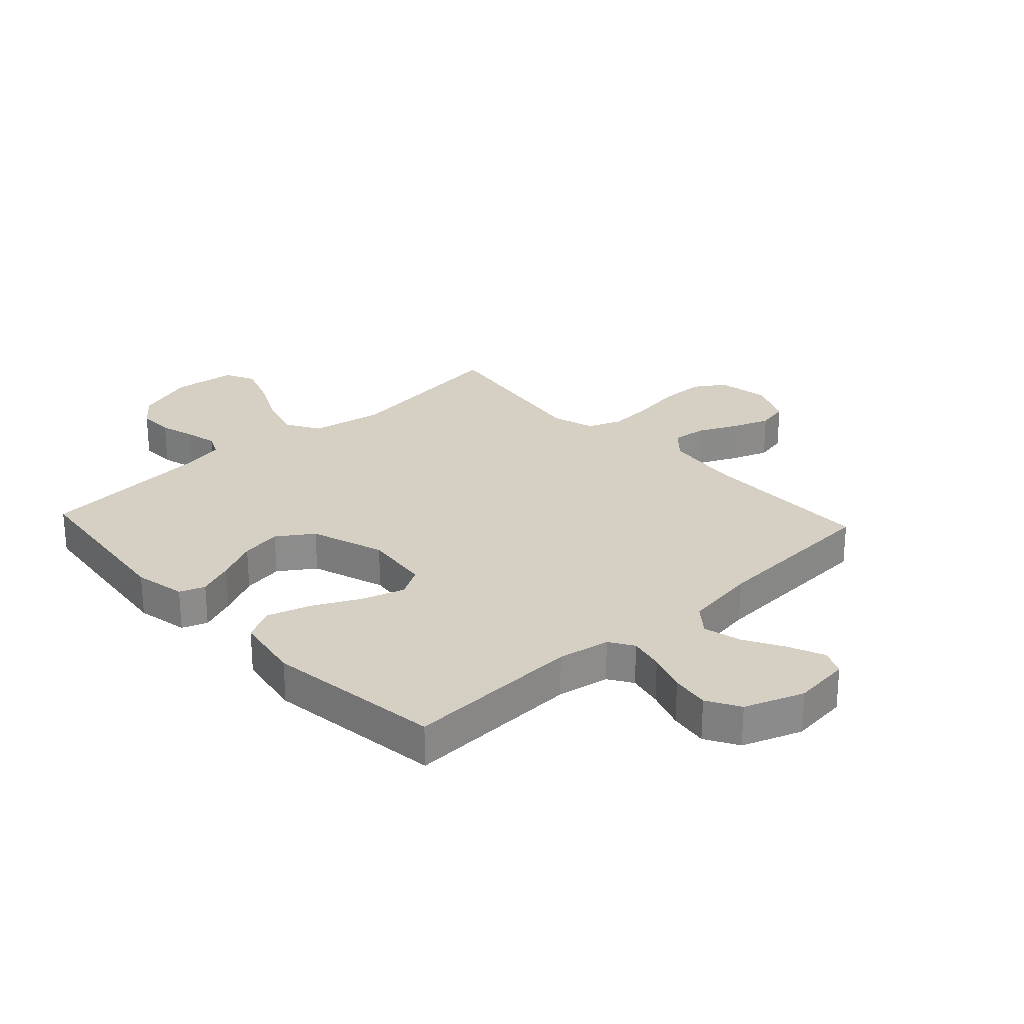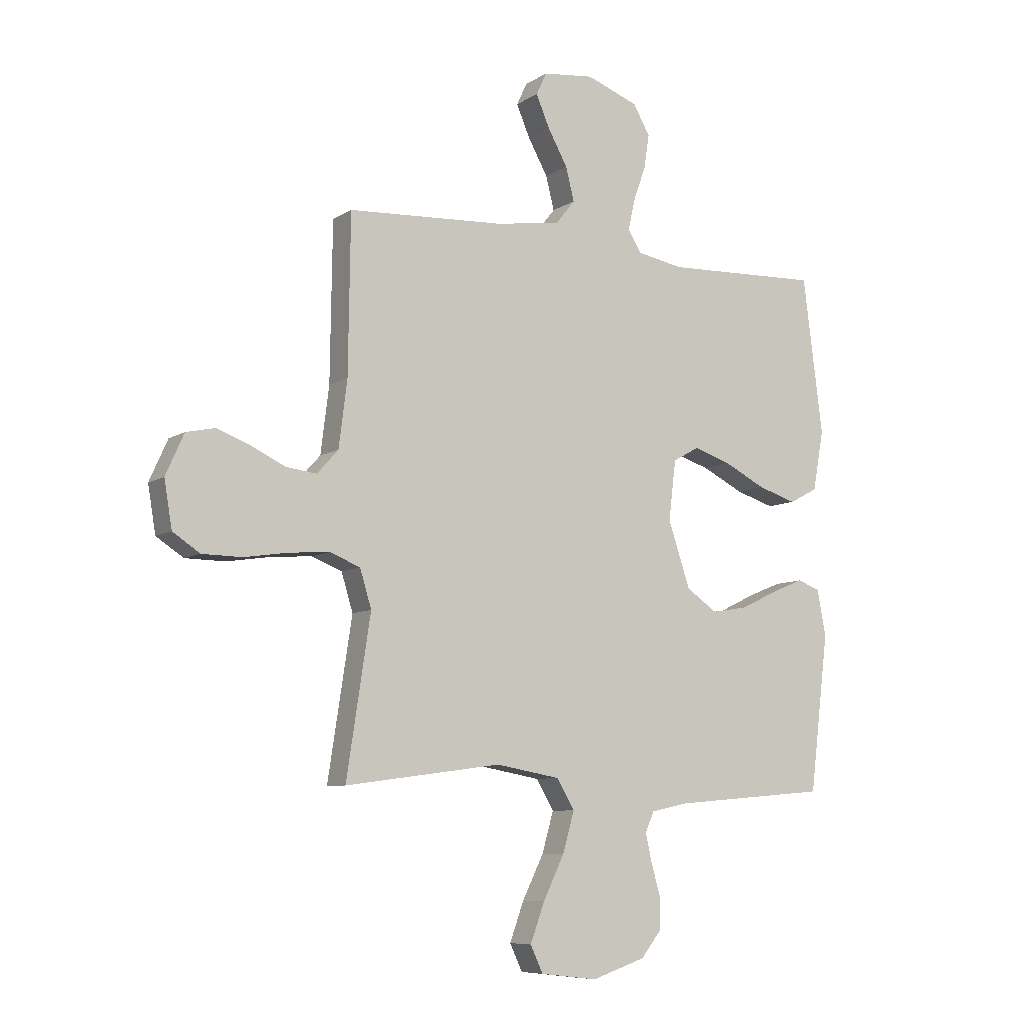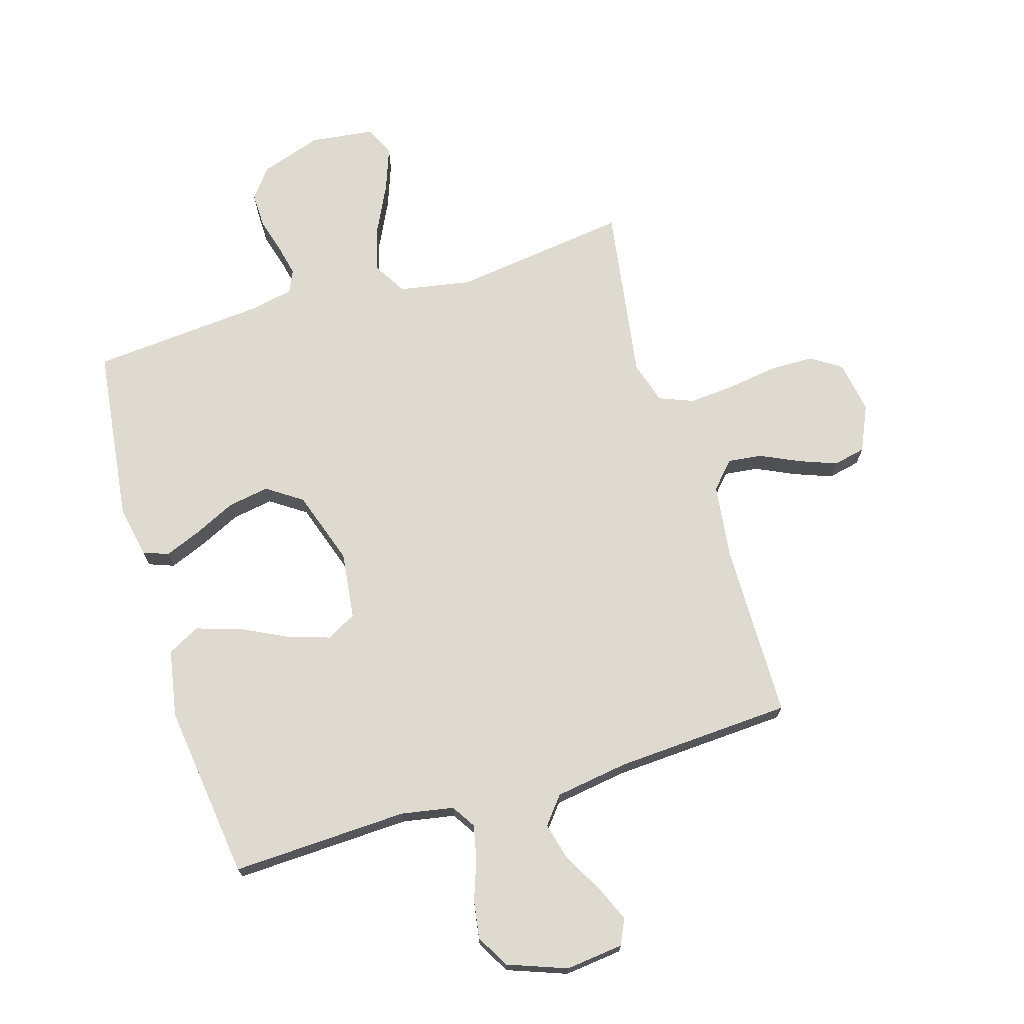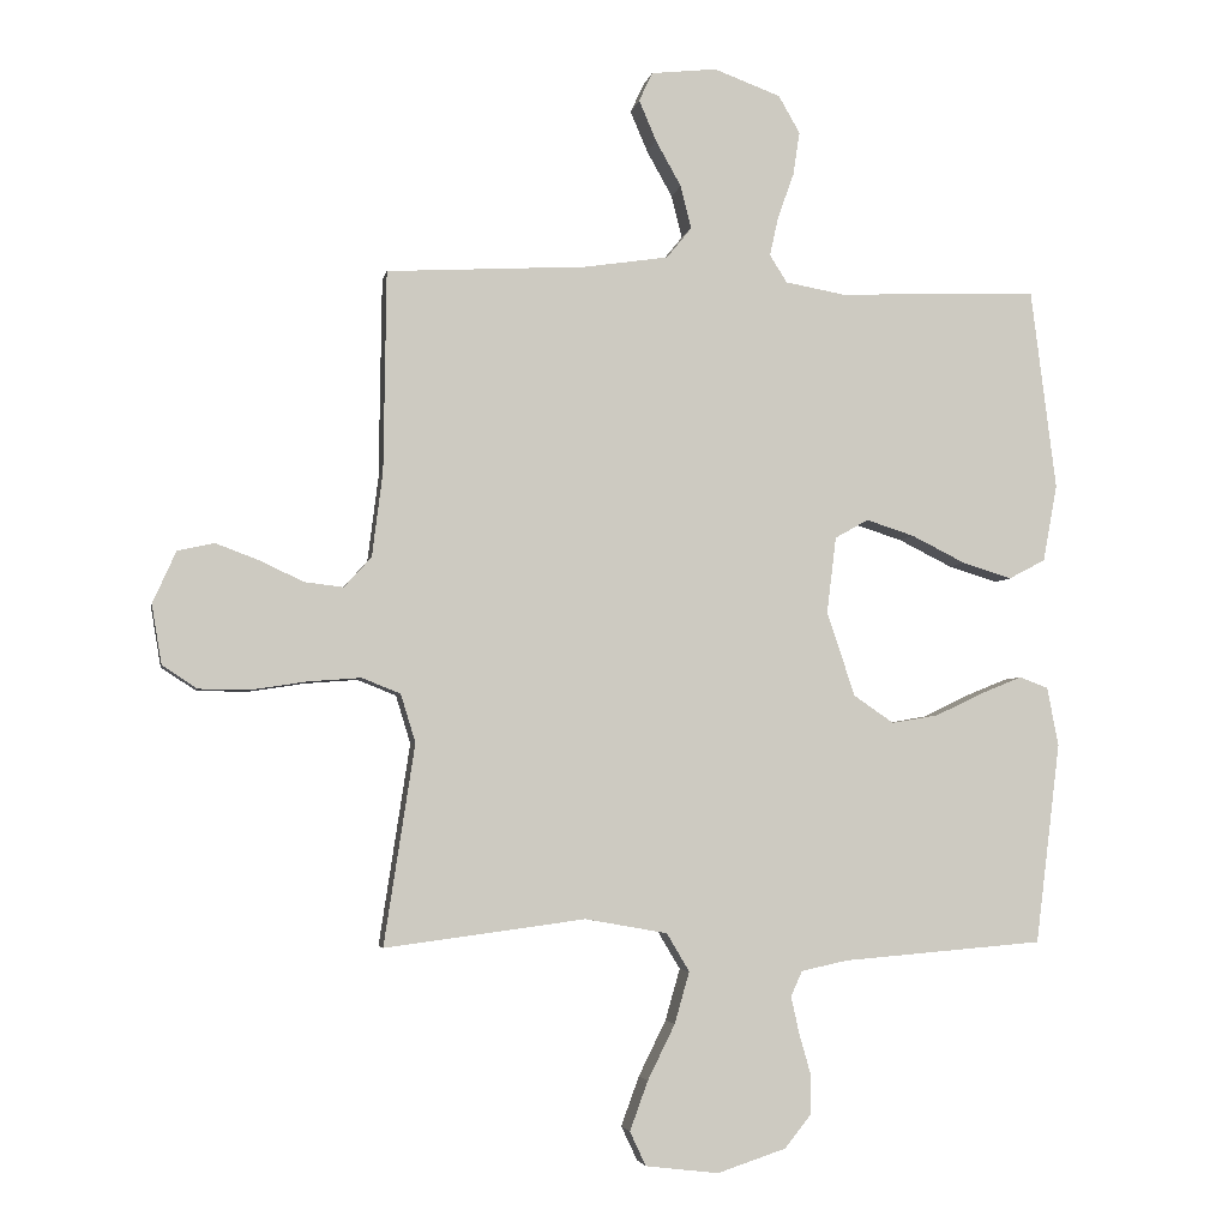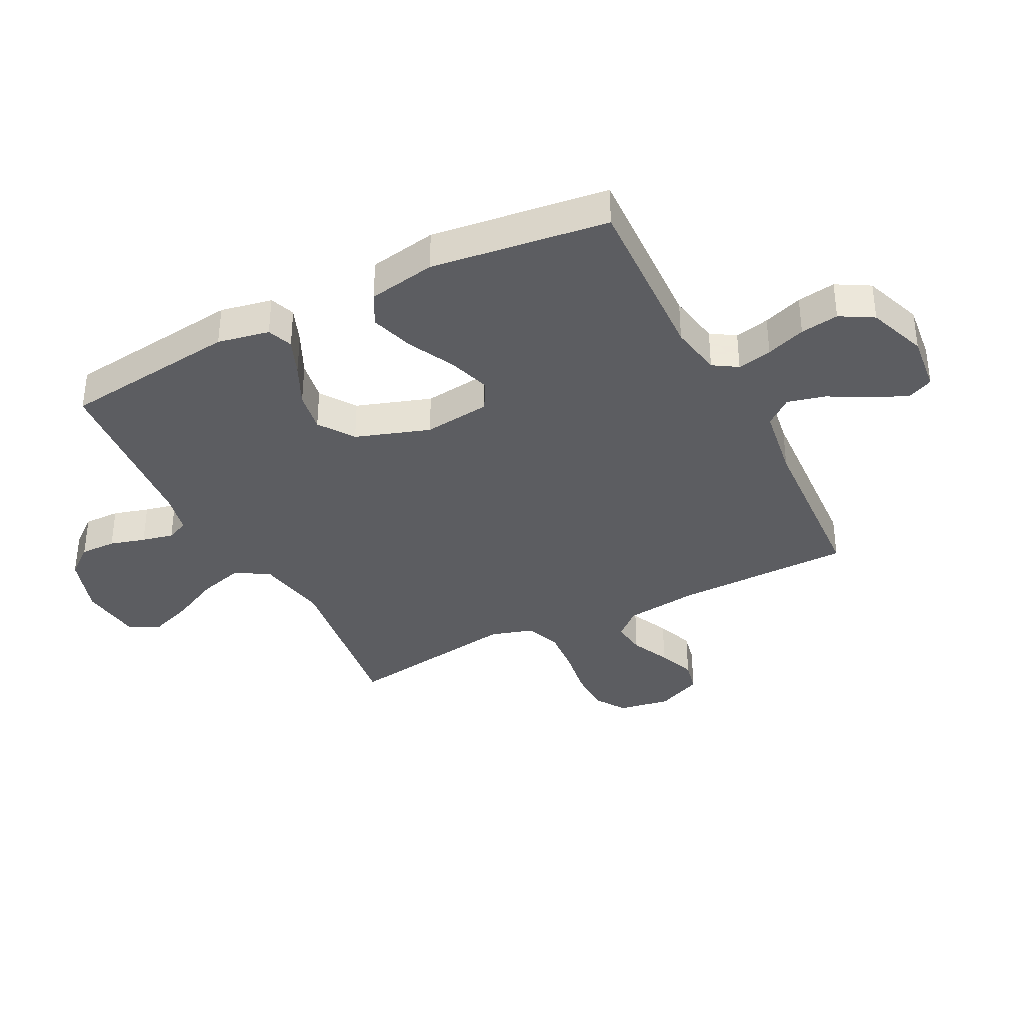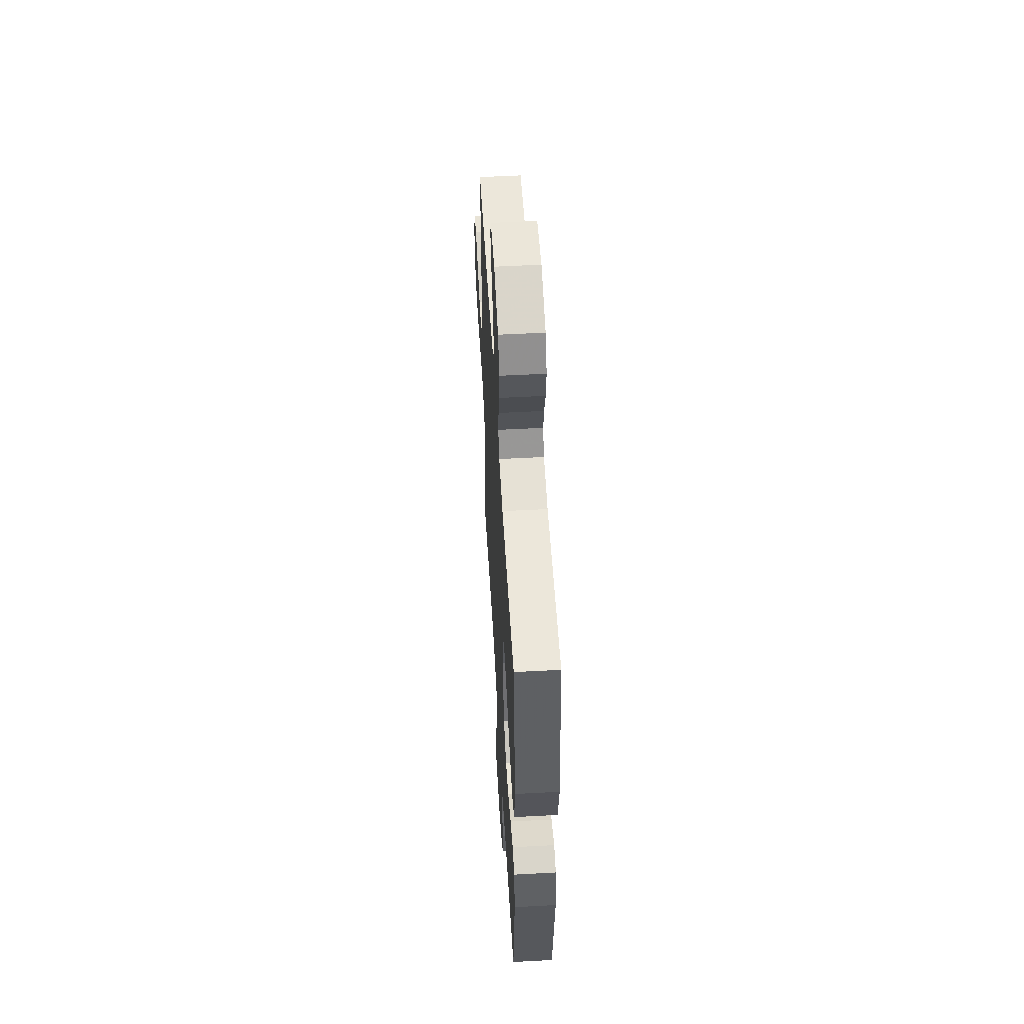
<metadata>
{"format":"obj","ext":"obj","renderer":"f3d","projection":"perspective","resolution":1024,"background":"white","views":[{"elev":26.2,"azim":-42.9,"up":"+Y"},{"elev":-8.0,"azim":148.9,"up":"+Z"},{"elev":70.9,"azim":-16.8,"up":"+Y"},{"elev":-3.9,"azim":169.6,"up":"+Z"},{"elev":-36.3,"azim":-63.0,"up":"+Y"},{"elev":54.3,"azim":-93.3,"up":"+Z"}]}
</metadata>
<code>
v 0.5 0.07 0.5
v 0.504 0.07 0.2
v 0.52 0.07 0.073
v 0.561 0.07 0.028
v 0.619 0.07 0.035
v 0.685 0.07 0.066
v 0.749 0.07 0.09
v 0.804 0.07 0.078
v 0.839 0.07 0
v 0.824 0.07 -0.089
v 0.772 0.07 -0.123
v 0.696 0.07 -0.124
v 0.612 0.07 -0.111
v 0.534 0.07 -0.105
v 0.476 0.07 -0.128
v 0.454 0.07 -0.2
v 0.5 0.07 -0.5
v 0.2 0.07 -0.46
v 0.077 0.07 -0.482
v 0.043 0.07 -0.539
v 0.065 0.07 -0.616
v 0.106 0.07 -0.699
v 0.133 0.07 -0.773
v 0.109 0.07 -0.824
v 0 0.07 -0.837
v -0.103 0.07 -0.803
v -0.143 0.07 -0.753
v -0.142 0.07 -0.692
v -0.125 0.07 -0.632
v -0.113 0.07 -0.578
v -0.13 0.07 -0.54
v -0.2 0.07 -0.525
v -0.5 0.07 -0.5
v -0.537 0.07 -0.2
v -0.52 0.07 -0.112
v -0.477 0.07 -0.096
v -0.415 0.07 -0.121
v -0.344 0.07 -0.155
v -0.274 0.07 -0.167
v -0.214 0.07 -0.126
v -0.172 0.07 0
v -0.186 0.07 0.114
v -0.236 0.07 0.142
v -0.308 0.07 0.119
v -0.388 0.07 0.079
v -0.462 0.07 0.056
v -0.517 0.07 0.085
v -0.538 0.07 0.2
v -0.5 0.07 0.5
v -0.2 0.07 0.488
v -0.111 0.07 0.504
v -0.085 0.07 0.545
v -0.098 0.07 0.604
v -0.122 0.07 0.671
v -0.132 0.07 0.736
v -0.1 0.07 0.792
v 0 0.07 0.829
v 0.098 0.07 0.818
v 0.118 0.07 0.775
v 0.092 0.07 0.714
v 0.054 0.07 0.646
v 0.038 0.07 0.582
v 0.075 0.07 0.536
v 0.2 0.07 0.517
v 0.5 0 0.5
v 0.504 0 0.2
v 0.52 0 0.073
v 0.561 0 0.028
v 0.619 0 0.035
v 0.685 0 0.066
v 0.749 0 0.09
v 0.804 0 0.078
v 0.839 0 0
v 0.824 0 -0.089
v 0.772 0 -0.123
v 0.696 0 -0.124
v 0.612 0 -0.111
v 0.534 0 -0.105
v 0.476 0 -0.128
v 0.454 0 -0.2
v 0.5 0 -0.5
v 0.2 0 -0.46
v 0.077 0 -0.482
v 0.043 0 -0.539
v 0.065 0 -0.616
v 0.106 0 -0.699
v 0.133 0 -0.773
v 0.109 0 -0.824
v 0 0 -0.837
v -0.103 0 -0.803
v -0.143 0 -0.753
v -0.142 0 -0.692
v -0.125 0 -0.632
v -0.113 0 -0.578
v -0.13 0 -0.54
v -0.2 0 -0.525
v -0.5 0 -0.5
v -0.537 0 -0.2
v -0.52 0 -0.112
v -0.477 0 -0.096
v -0.415 0 -0.121
v -0.344 0 -0.155
v -0.274 0 -0.167
v -0.214 0 -0.126
v -0.172 0 0
v -0.186 0 0.114
v -0.236 0 0.142
v -0.308 0 0.119
v -0.388 0 0.079
v -0.462 0 0.056
v -0.517 0 0.085
v -0.538 0 0.2
v -0.5 0 0.5
v -0.2 0 0.488
v -0.111 0 0.504
v -0.085 0 0.545
v -0.098 0 0.604
v -0.122 0 0.671
v -0.132 0 0.736
v -0.1 0 0.792
v 0 0 0.829
v 0.098 0 0.818
v 0.118 0 0.775
v 0.092 0 0.714
v 0.054 0 0.646
v 0.038 0 0.582
v 0.075 0 0.536
v 0.2 0 0.517
f 59 60 61
f 58 59 61
f 57 58 61
f 56 57 61
f 55 56 61
f 54 55 61
f 53 54 61
f 52 53 61 62
f 51 52 62 63
f 48 49 50
f 47 48 50
f 46 47 50
f 45 46 50
f 44 45 50
f 51 63 64
f 50 51 64
f 44 50 64
f 43 44 64
f 36 37 38
f 35 36 38
f 34 35 38
f 33 34 38
f 32 33 38
f 31 32 38 39
f 30 31 39 40
f 27 28 29
f 26 27 29
f 25 26 29
f 24 25 29
f 23 24 29
f 22 23 29
f 21 22 29
f 20 21 29 30
f 30 40 41
f 20 30 41
f 19 20 41
f 16 17 18
f 19 41 42
f 18 19 42
f 16 18 42
f 15 16 42
f 11 12 13
f 10 11 13
f 9 10 13
f 8 9 13
f 7 8 13
f 6 7 13
f 5 6 13
f 4 5 13 14
f 64 1 2
f 43 64 2
f 42 43 2
f 15 42 2
f 3 4 14 15
f 2 3 15
f 125 124 123
f 125 123 122
f 125 122 121
f 125 121 120
f 125 120 119
f 125 119 118
f 125 118 117
f 126 125 117 116
f 127 126 116 115
f 114 113 112
f 114 112 111
f 114 111 110
f 114 110 109
f 114 109 108
f 128 127 115
f 128 115 114
f 128 114 108
f 128 108 107
f 102 101 100
f 102 100 99
f 102 99 98
f 102 98 97
f 102 97 96
f 103 102 96 95
f 104 103 95 94
f 93 92 91
f 93 91 90
f 93 90 89
f 93 89 88
f 93 88 87
f 93 87 86
f 93 86 85
f 94 93 85 84
f 105 104 94
f 105 94 84
f 105 84 83
f 82 81 80
f 106 105 83
f 106 83 82
f 106 82 80
f 106 80 79
f 77 76 75
f 77 75 74
f 77 74 73
f 77 73 72
f 77 72 71
f 77 71 70
f 77 70 69
f 78 77 69 68
f 66 65 128
f 66 128 107
f 66 107 106
f 66 106 79
f 79 78 68 67
f 79 67 66
f 1 65 66 2
f 2 66 67 3
f 3 67 68 4
f 4 68 69 5
f 5 69 70 6
f 6 70 71 7
f 7 71 72 8
f 8 72 73 9
f 9 73 74 10
f 10 74 75 11
f 11 75 76 12
f 12 76 77 13
f 13 77 78 14
f 14 78 79 15
f 15 79 80 16
f 16 80 81 17
f 17 81 82 18
f 18 82 83 19
f 19 83 84 20
f 20 84 85 21
f 21 85 86 22
f 22 86 87 23
f 23 87 88 24
f 24 88 89 25
f 25 89 90 26
f 26 90 91 27
f 27 91 92 28
f 28 92 93 29
f 29 93 94 30
f 30 94 95 31
f 31 95 96 32
f 32 96 97 33
f 33 97 98 34
f 34 98 99 35
f 35 99 100 36
f 36 100 101 37
f 37 101 102 38
f 38 102 103 39
f 39 103 104 40
f 40 104 105 41
f 41 105 106 42
f 42 106 107 43
f 43 107 108 44
f 44 108 109 45
f 45 109 110 46
f 46 110 111 47
f 47 111 112 48
f 48 112 113 49
f 49 113 114 50
f 50 114 115 51
f 51 115 116 52
f 52 116 117 53
f 53 117 118 54
f 54 118 119 55
f 55 119 120 56
f 56 120 121 57
f 57 121 122 58
f 58 122 123 59
f 59 123 124 60
f 60 124 125 61
f 61 125 126 62
f 62 126 127 63
f 63 127 128 64
f 64 128 65 1

</code>
